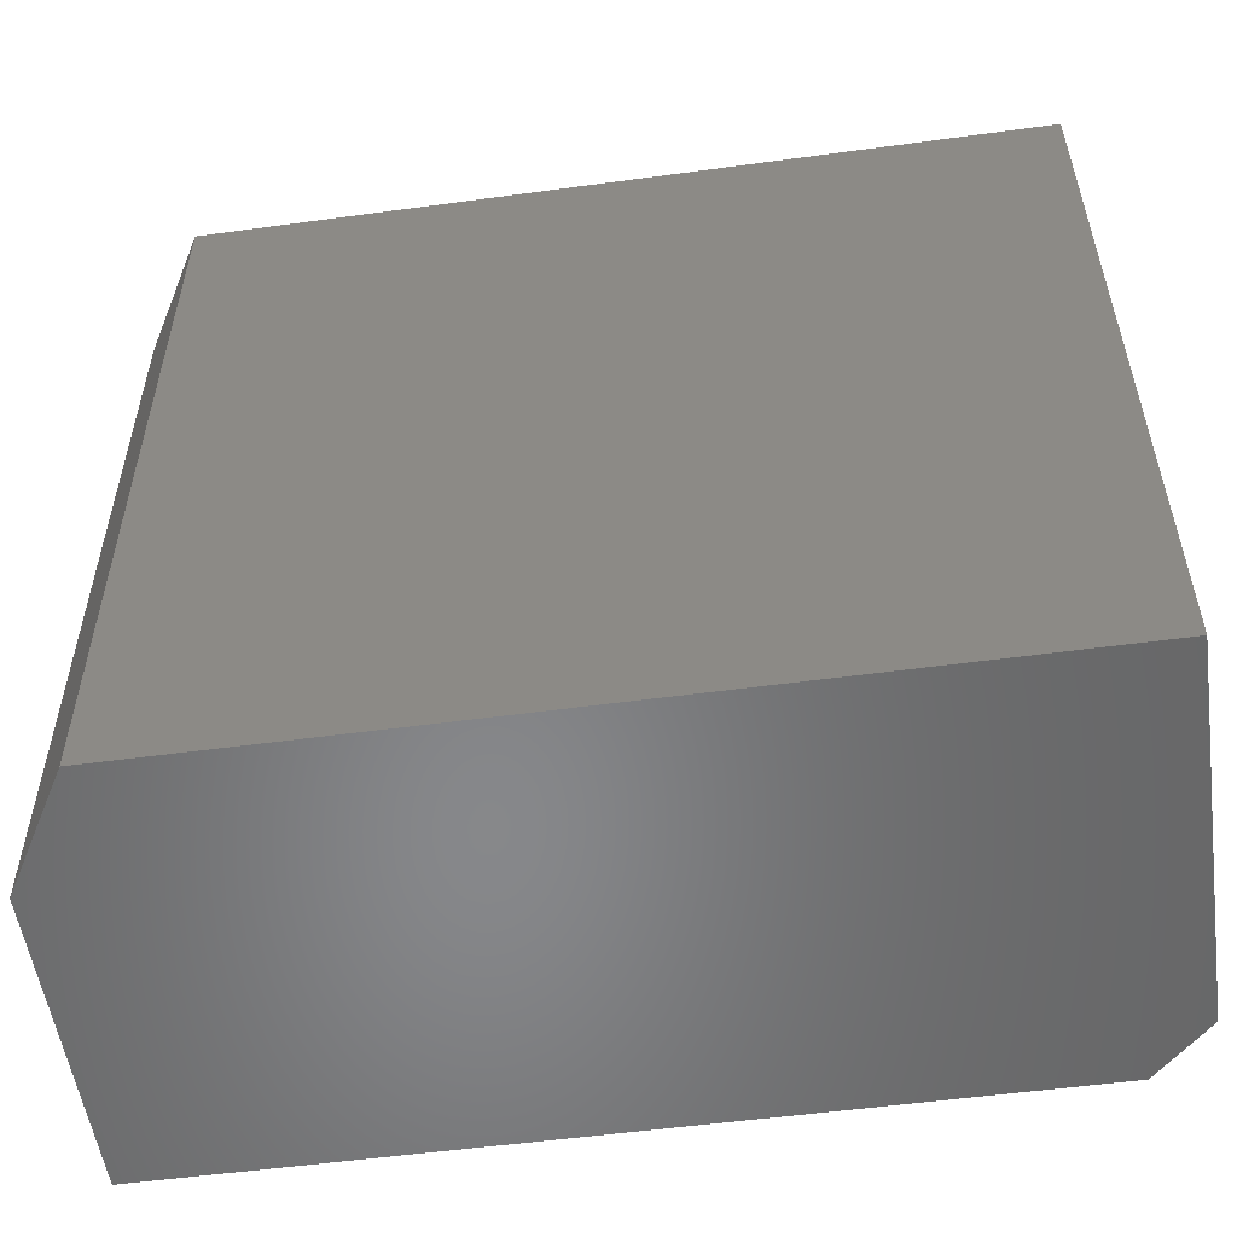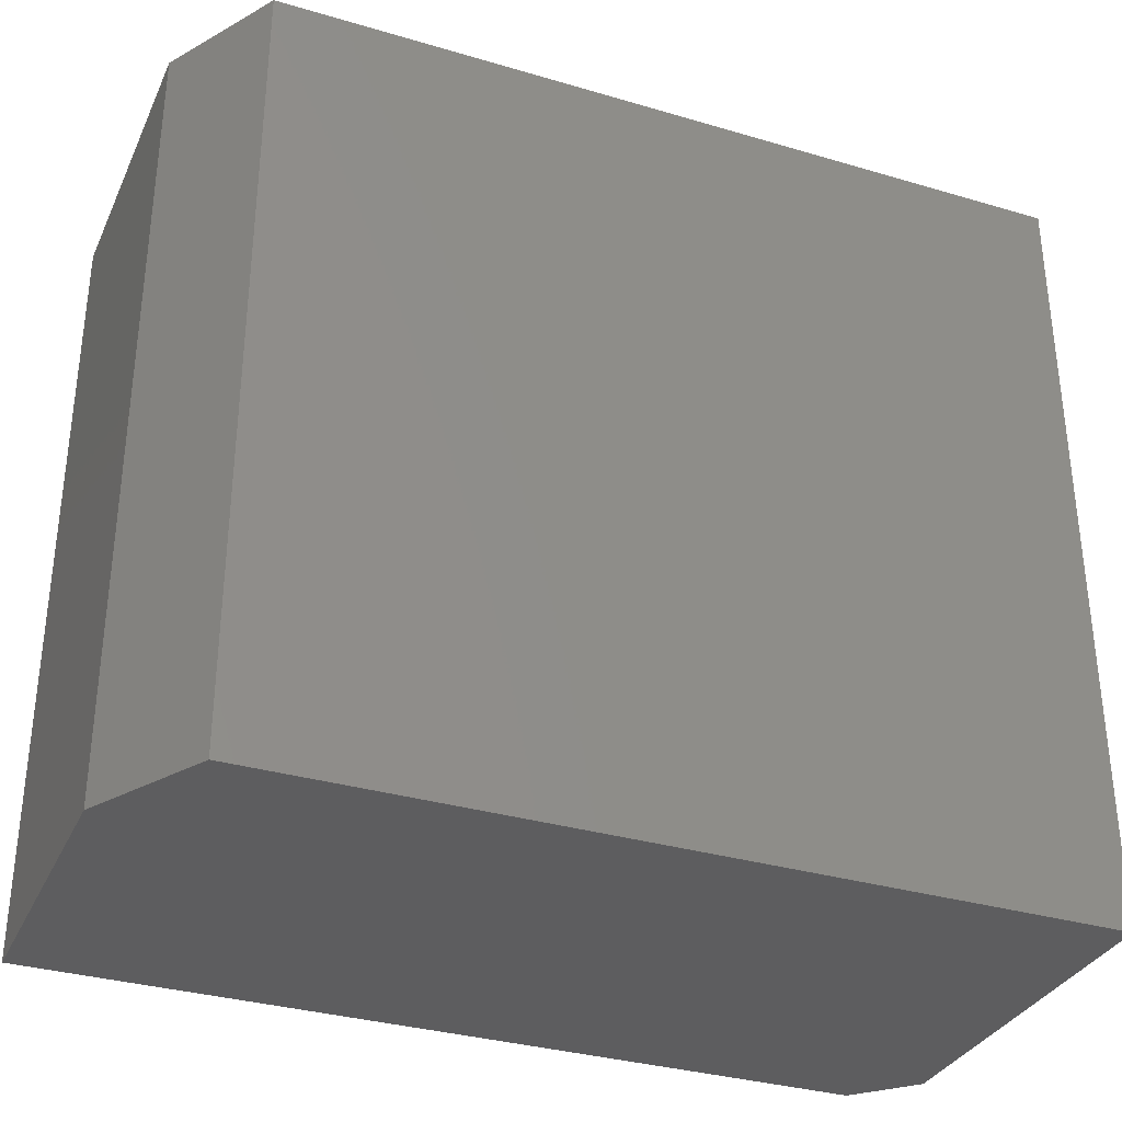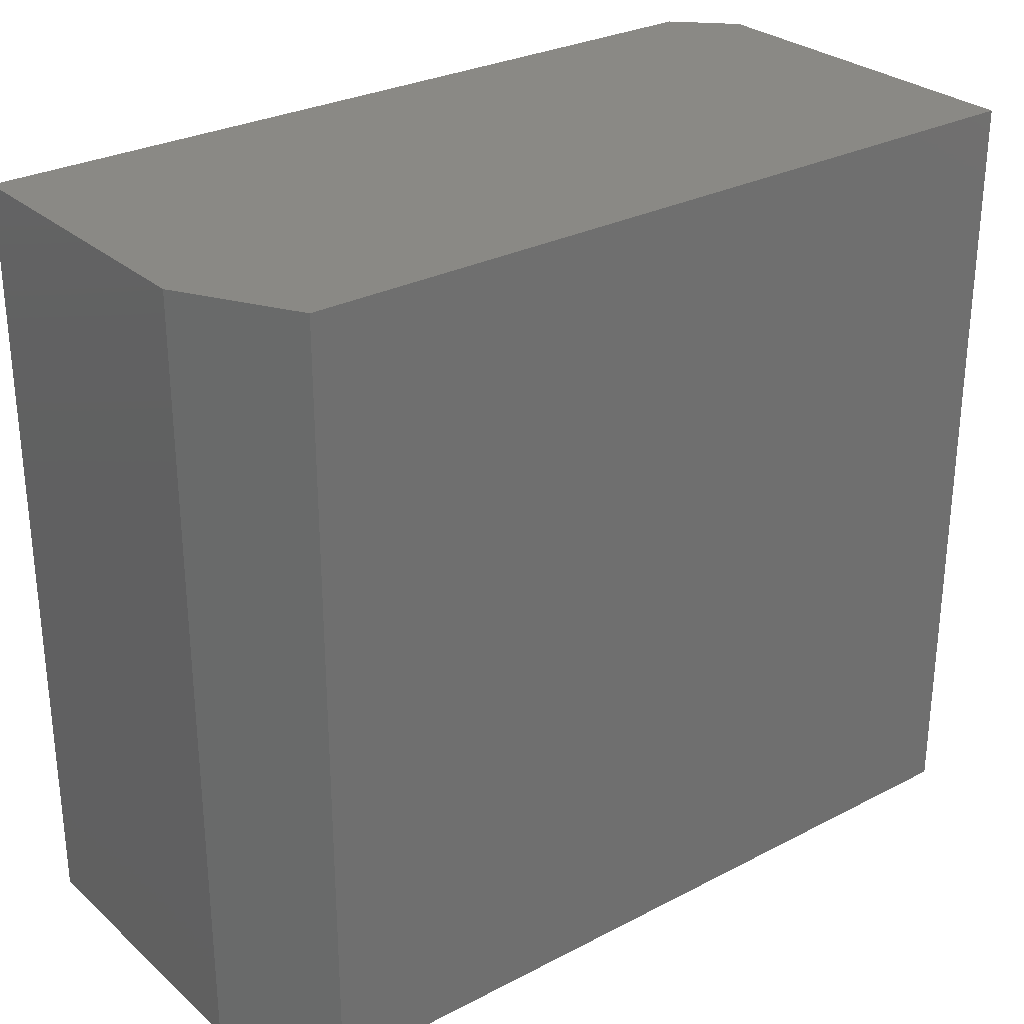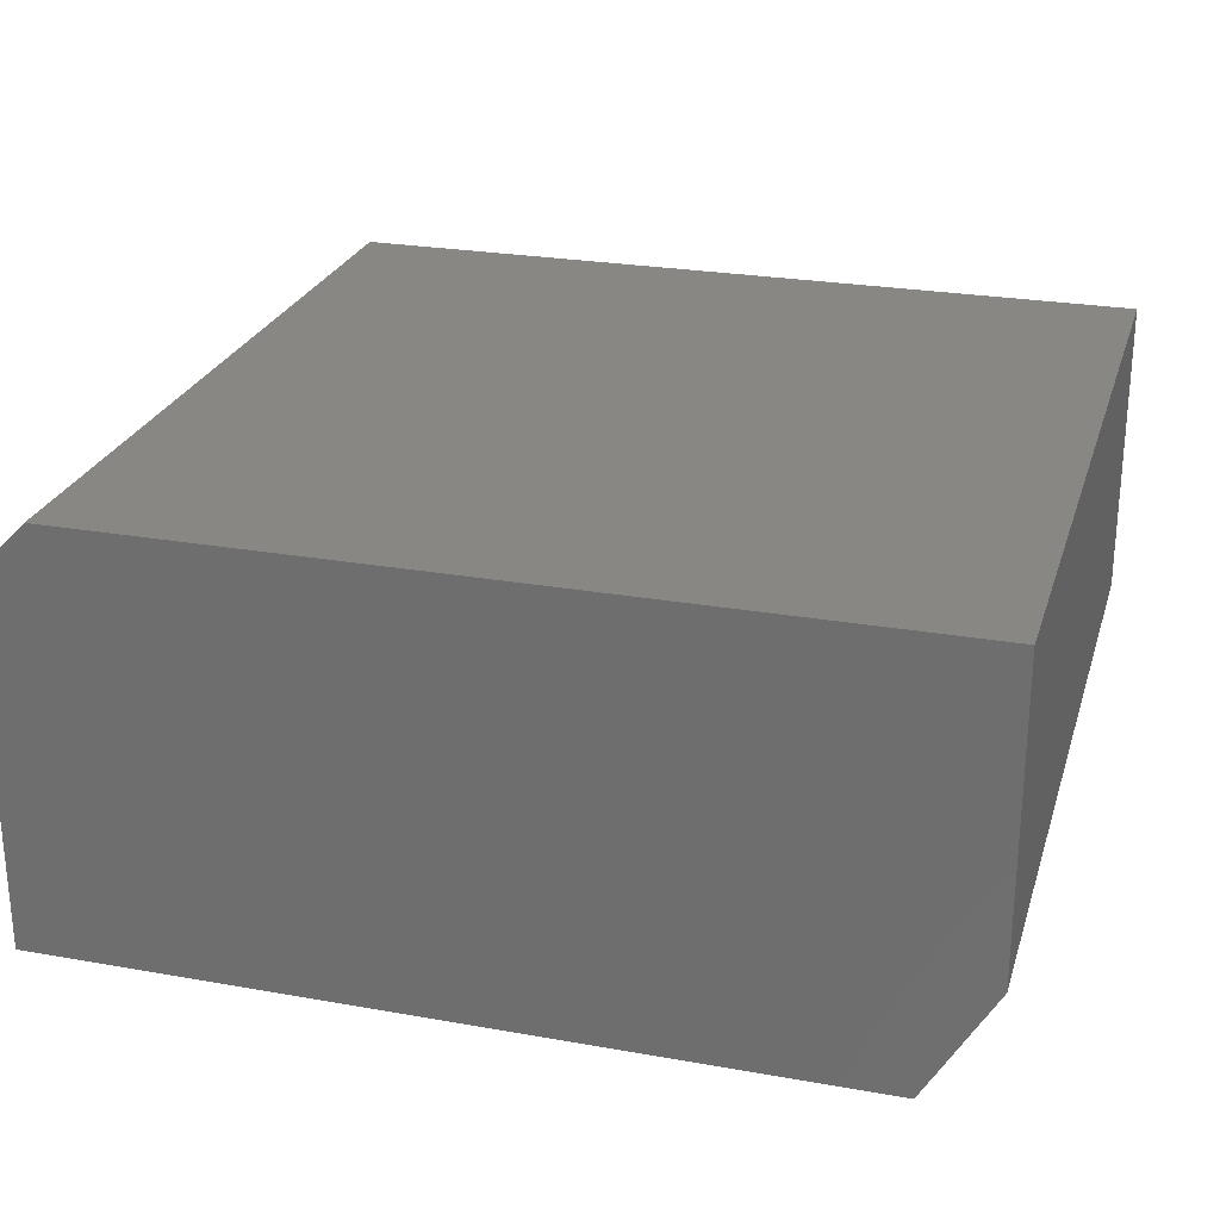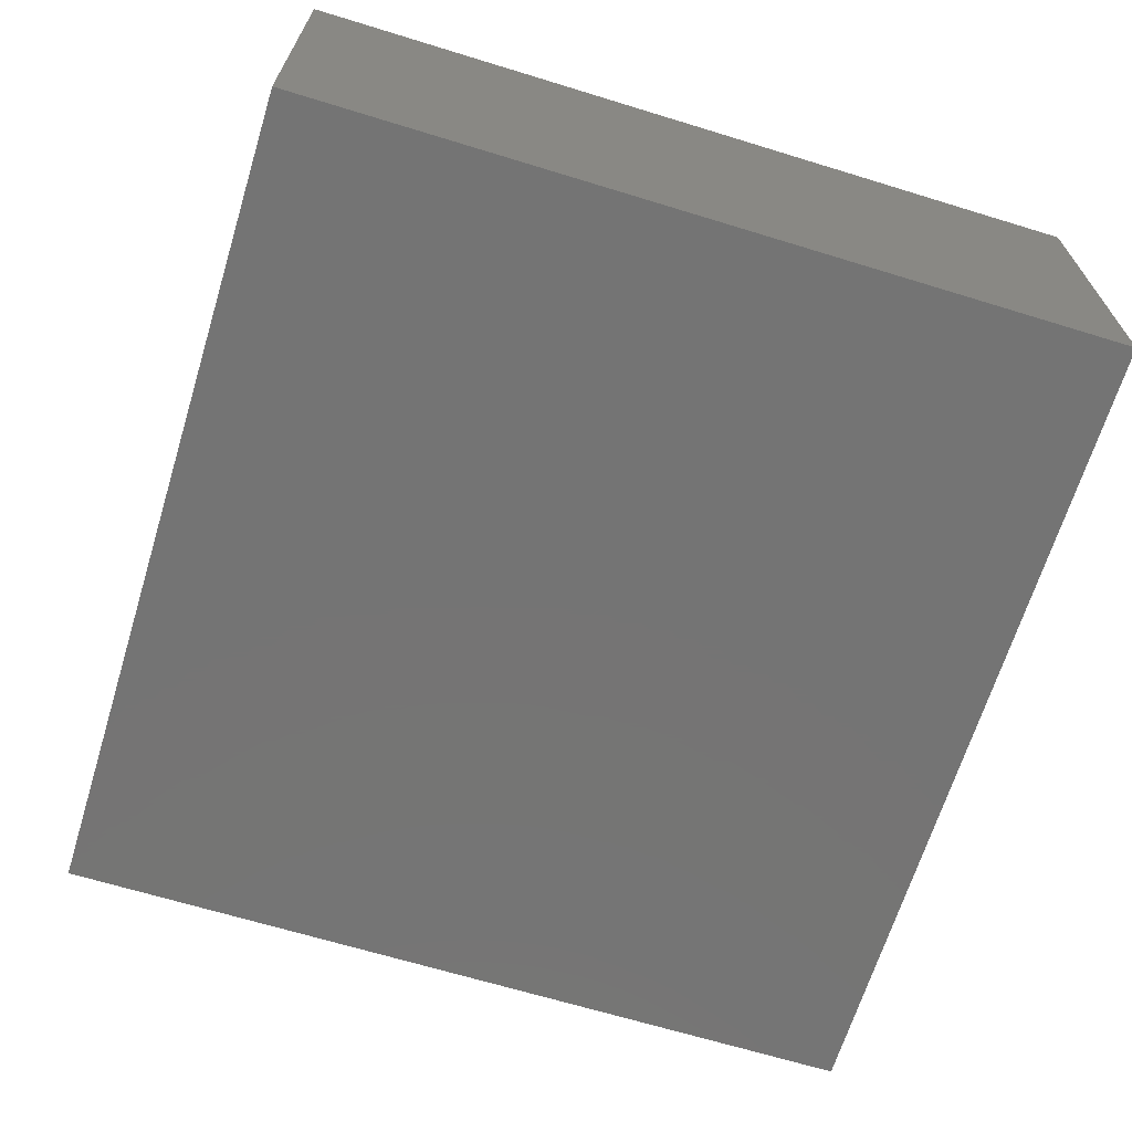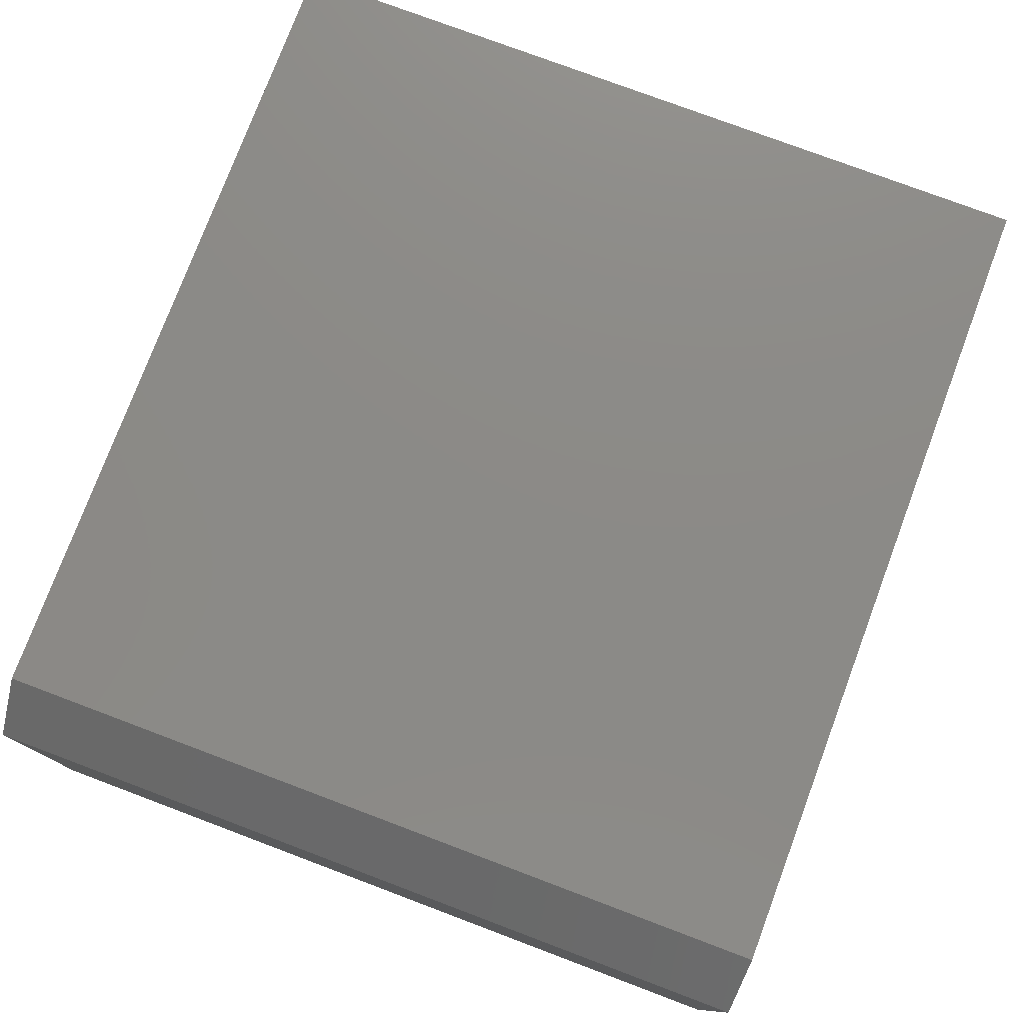
<metadata>
{"format":"stl","ext":"stl","renderer":"f3d","projection":"perspective","resolution":1024,"background":"white","views":[{"elev":-54.3,"azim":8.2,"up":"+Z"},{"elev":-33.2,"azim":-22.1,"up":"+Z"},{"elev":28.6,"azim":-37.9,"up":"+Z"},{"elev":25.5,"azim":-164.1,"up":"+Y"},{"elev":-66.7,"azim":72.9,"up":"+Y"},{"elev":77.4,"azim":110.6,"up":"+Y"}]}
</metadata>
<code>
# stl→obj: 12 verts, 20 faces
v -0.1797 -0.4844 0.1623
v -0.2578 1.013e-16 0.1623
v -0.2578 -0.3516 0.1623
v 0.6875 1.538e-16 0.1623
v 0.75 -0.4844 0.1623
v 0.75 -0.0625 0.1623
v -0.2578 -0.3516 -0.75
v -0.2578 0 -0.75
v -0.1797 -0.4844 -0.75
v 0.75 -0.4844 -0.75
v 0.6875 5.248e-17 -0.75
v 0.75 -0.0625 -0.75
f 1 2 3
f 2 1 4
f 4 1 5
f 4 5 6
f 7 8 9
f 9 8 10
f 10 8 11
f 10 11 12
f 9 10 1
f 1 10 5
f 3 2 7
f 7 2 8
f 9 1 7
f 7 1 3
f 8 2 11
f 11 2 4
f 10 12 5
f 5 12 6
f 12 11 6
f 6 11 4

</code>
